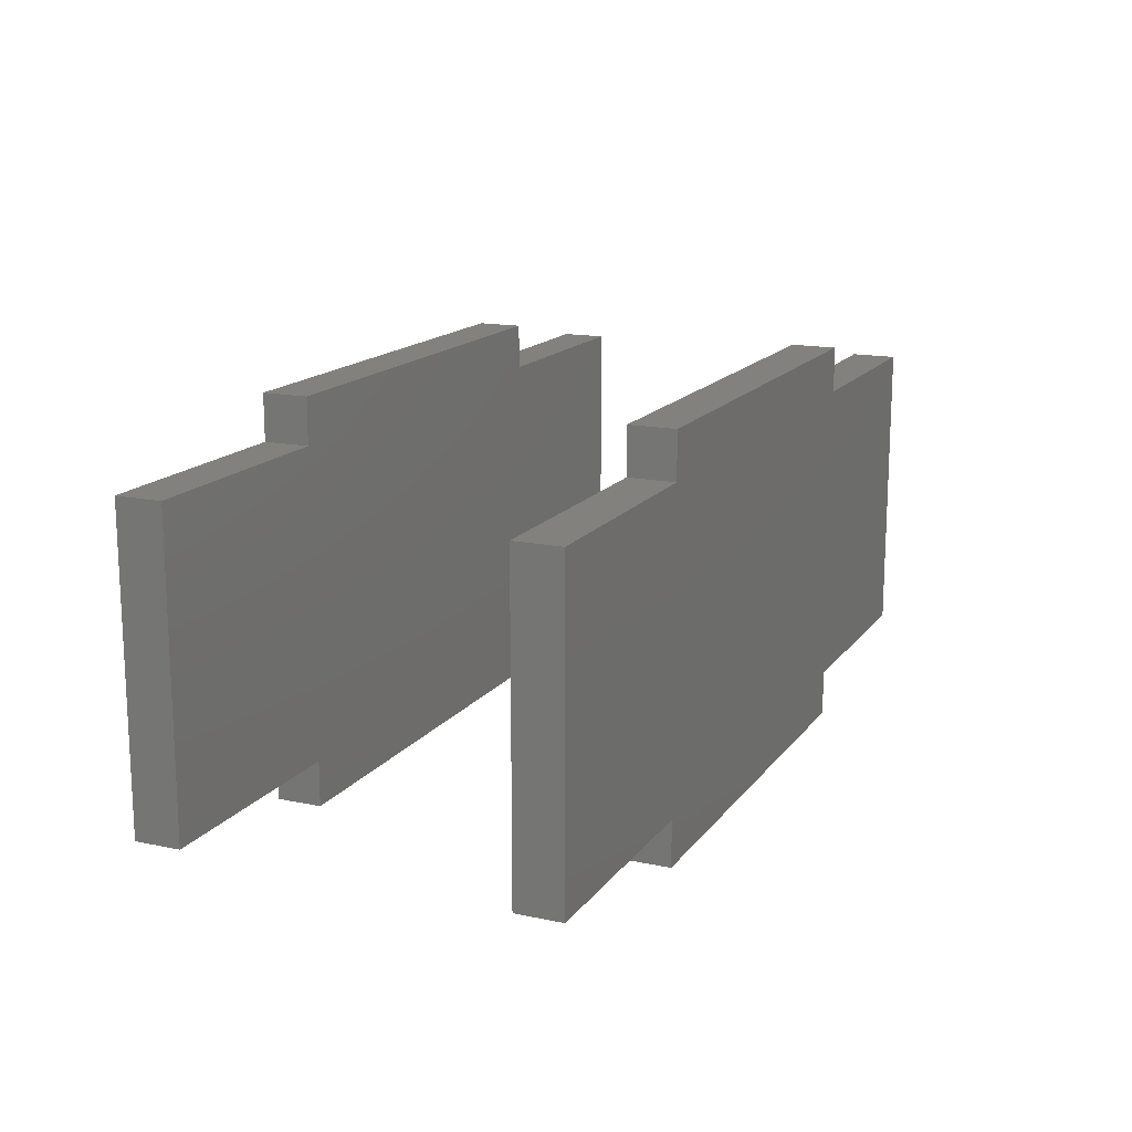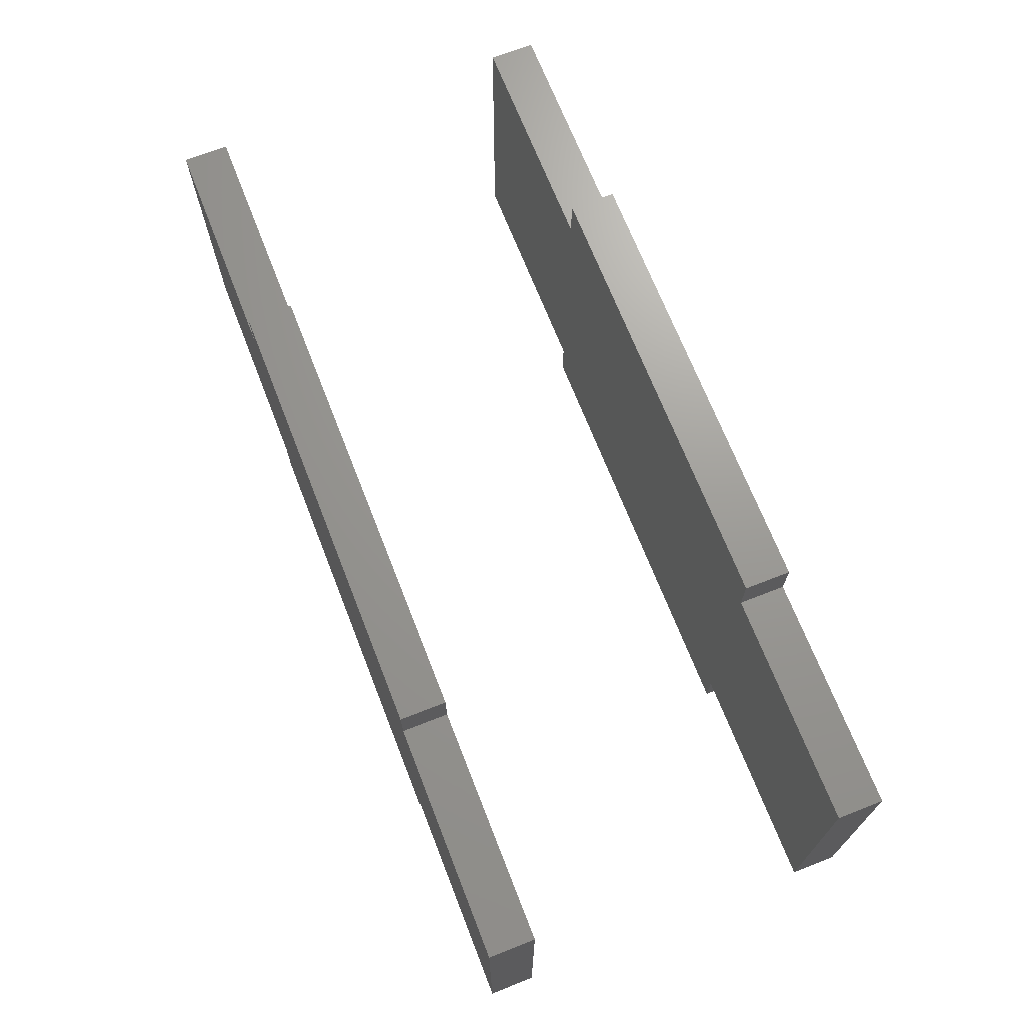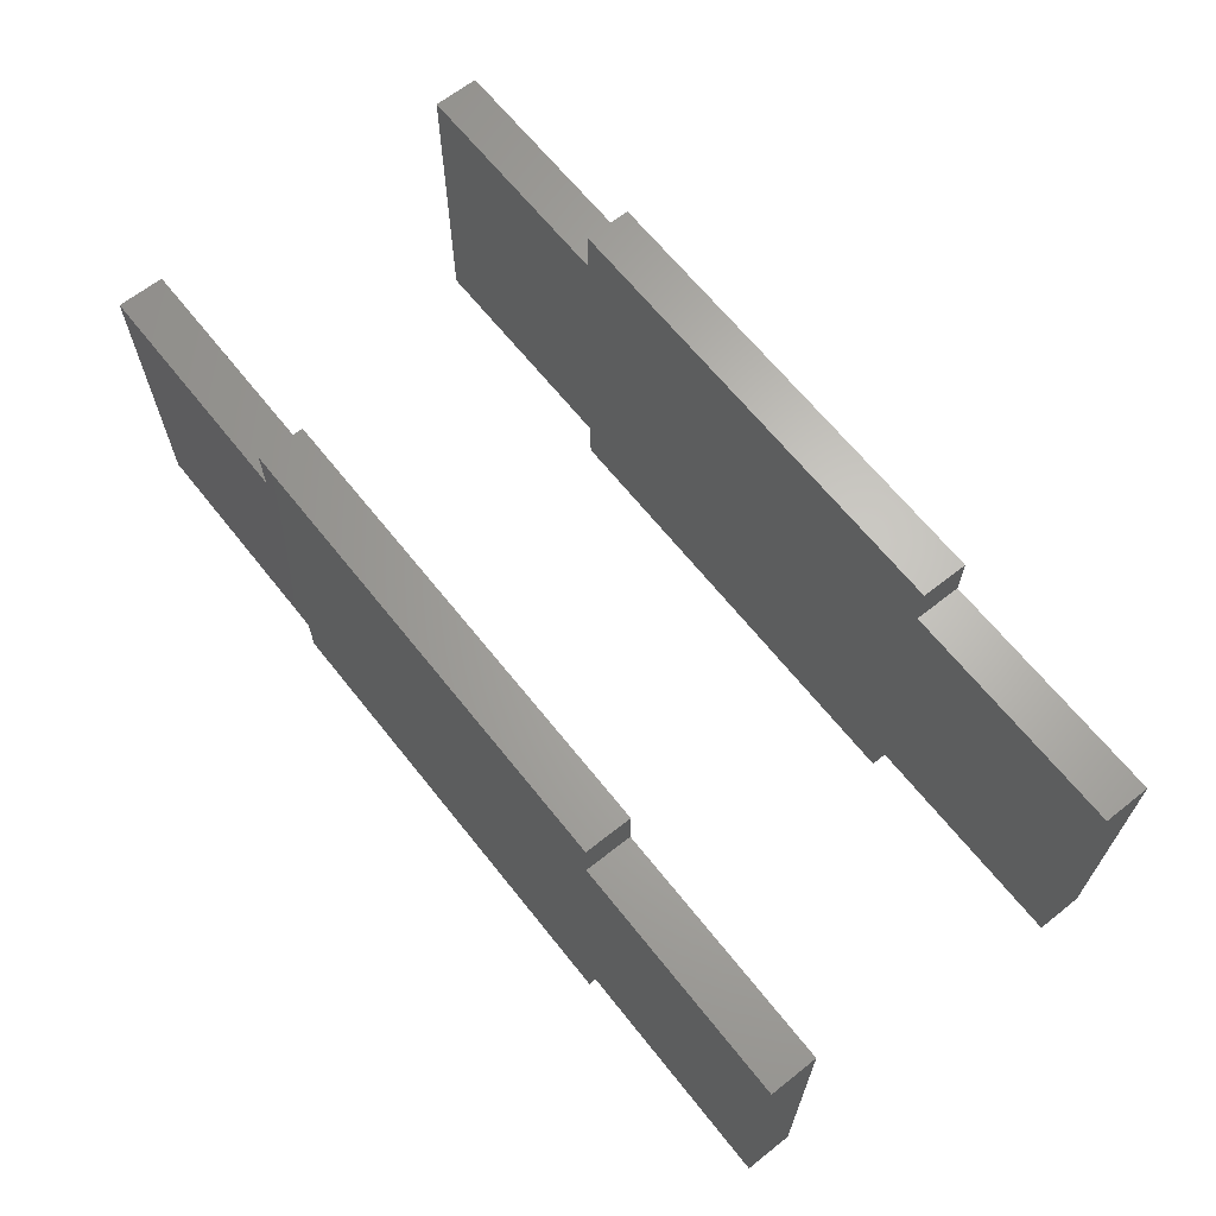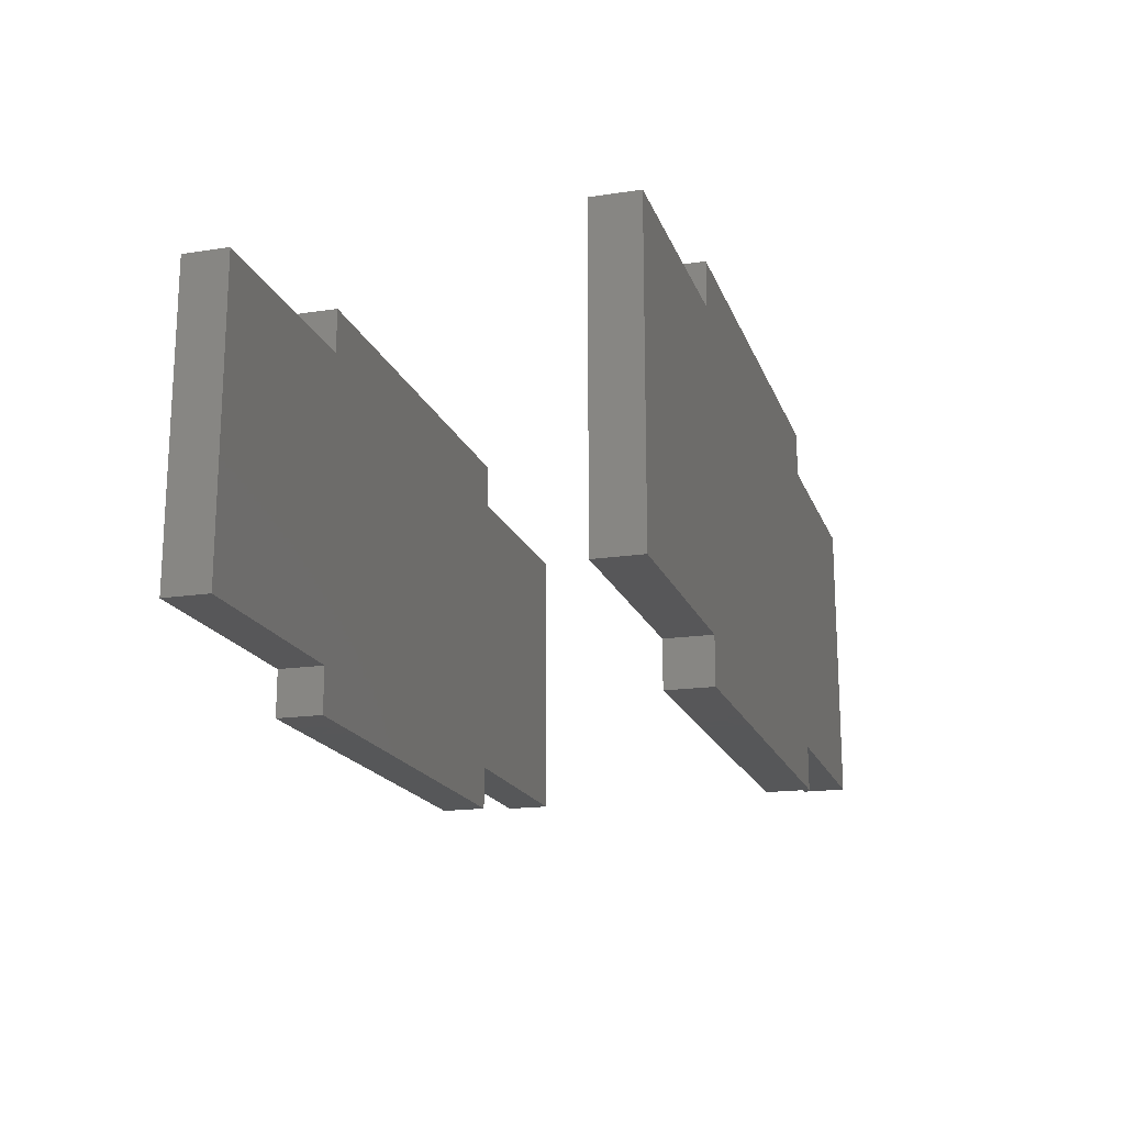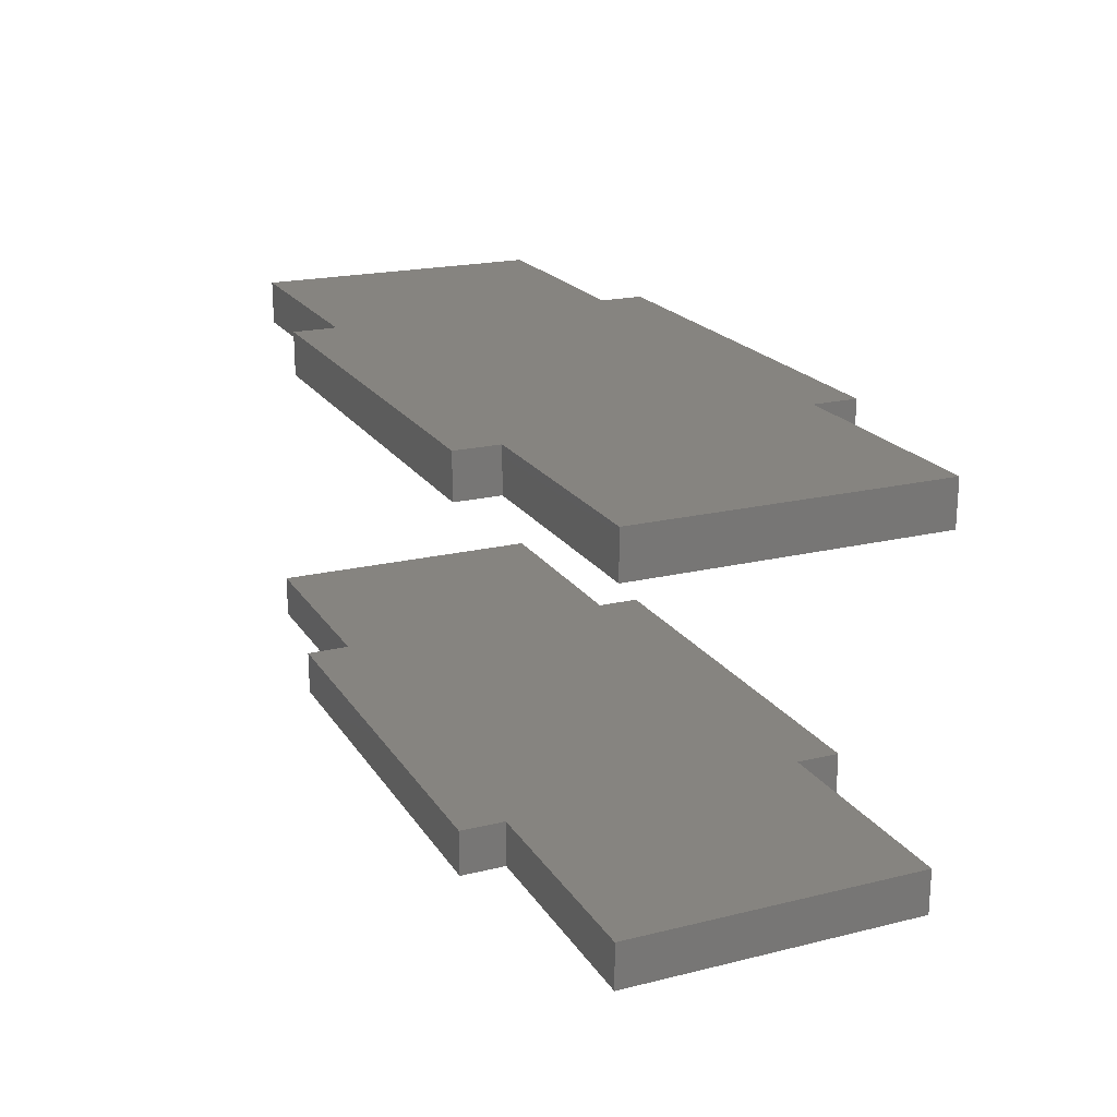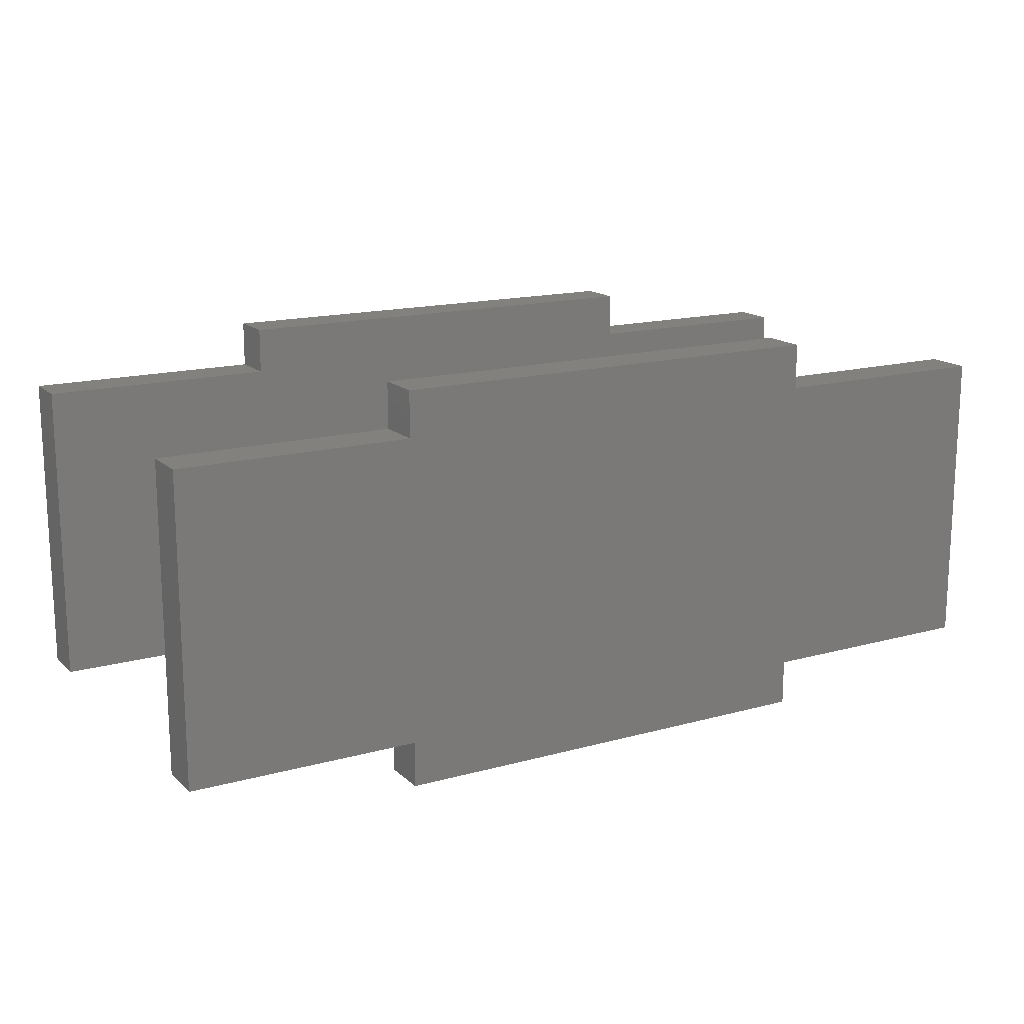
<metadata>
{"format":"stl","ext":"stl","renderer":"f3d","projection":"perspective","resolution":1024,"background":"white","views":[{"elev":15.4,"azim":-66.1,"up":"+Y"},{"elev":69.6,"azim":-111.4,"up":"+Y"},{"elev":65.5,"azim":-128.5,"up":"+Y"},{"elev":-17.8,"azim":-73.5,"up":"+Y"},{"elev":20.2,"azim":-113.9,"up":"+Z"},{"elev":15.8,"azim":150.1,"up":"+Y"}]}
</metadata>
<code>
# stl→obj: 48 verts, 88 faces
v -42.47 13 -49.75
v -12.87 13 -49.75
v -42.47 13 -52.75
v -12.87 13 -52.75
v -42.47 10 -49.75
v -42.47 10 -52.75
v -57.67 10 -49.75
v -57.67 10 -52.75
v -57.67 -10 -49.75
v -57.67 -10 -52.75
v -42.47 -10 -49.75
v -42.47 -10 -52.75
v -42.47 -13 -49.75
v -42.47 -13 -52.75
v -12.87 -13 -49.75
v -12.87 -13 -52.75
v -12.87 -10 -49.75
v -12.87 -10 -52.75
v 2.328 -10 -49.75
v 2.328 -10 -52.75
v 2.328 10 -49.75
v 2.328 10 -52.75
v -12.87 10 -49.75
v -12.87 10 -52.75
v -42.47 13 -73.25
v -12.87 13 -73.25
v -42.47 13 -76.25
v -12.87 13 -76.25
v -42.47 10 -73.25
v -42.47 10 -76.25
v -57.67 10 -73.25
v -57.67 10 -76.25
v -57.67 -10 -73.25
v -57.67 -10 -76.25
v -42.47 -10 -73.25
v -42.47 -10 -76.25
v -42.47 -13 -73.25
v -42.47 -13 -76.25
v -12.87 -13 -73.25
v -12.87 -13 -76.25
v -12.87 -10 -73.25
v -12.87 -10 -76.25
v 2.328 -10 -73.25
v 2.328 -10 -76.25
v 2.328 10 -73.25
v 2.328 10 -76.25
v -12.87 10 -73.25
v -12.87 10 -76.25
f 1 2 3
f 3 2 4
f 5 1 6
f 6 1 3
f 7 5 8
f 8 5 6
f 9 7 10
f 10 7 8
f 11 9 12
f 12 9 10
f 13 11 14
f 14 11 12
f 15 13 16
f 16 13 14
f 17 15 18
f 18 15 16
f 19 17 20
f 20 17 18
f 21 19 22
f 22 19 20
f 23 21 24
f 24 21 22
f 2 23 4
f 4 23 24
f 6 3 24
f 24 3 4
f 14 12 16
f 16 12 18
f 22 20 18
f 22 18 12
f 22 12 10
f 10 8 6
f 10 6 24
f 10 24 22
f 5 23 1
f 1 23 2
f 13 15 11
f 11 15 17
f 21 9 11
f 21 11 17
f 21 17 19
f 9 21 23
f 9 23 5
f 9 5 7
f 25 26 27
f 27 26 28
f 29 25 30
f 30 25 27
f 31 29 32
f 32 29 30
f 33 31 34
f 34 31 32
f 35 33 36
f 36 33 34
f 37 35 38
f 38 35 36
f 39 37 40
f 40 37 38
f 41 39 42
f 42 39 40
f 43 41 44
f 44 41 42
f 45 43 46
f 46 43 44
f 47 45 48
f 48 45 46
f 26 47 28
f 28 47 48
f 30 27 48
f 48 27 28
f 38 36 40
f 40 36 42
f 46 44 42
f 46 42 36
f 46 36 34
f 34 32 30
f 34 30 48
f 34 48 46
f 29 47 25
f 25 47 26
f 37 39 35
f 35 39 41
f 45 33 35
f 45 35 41
f 45 41 43
f 33 45 47
f 33 47 29
f 33 29 31

</code>
